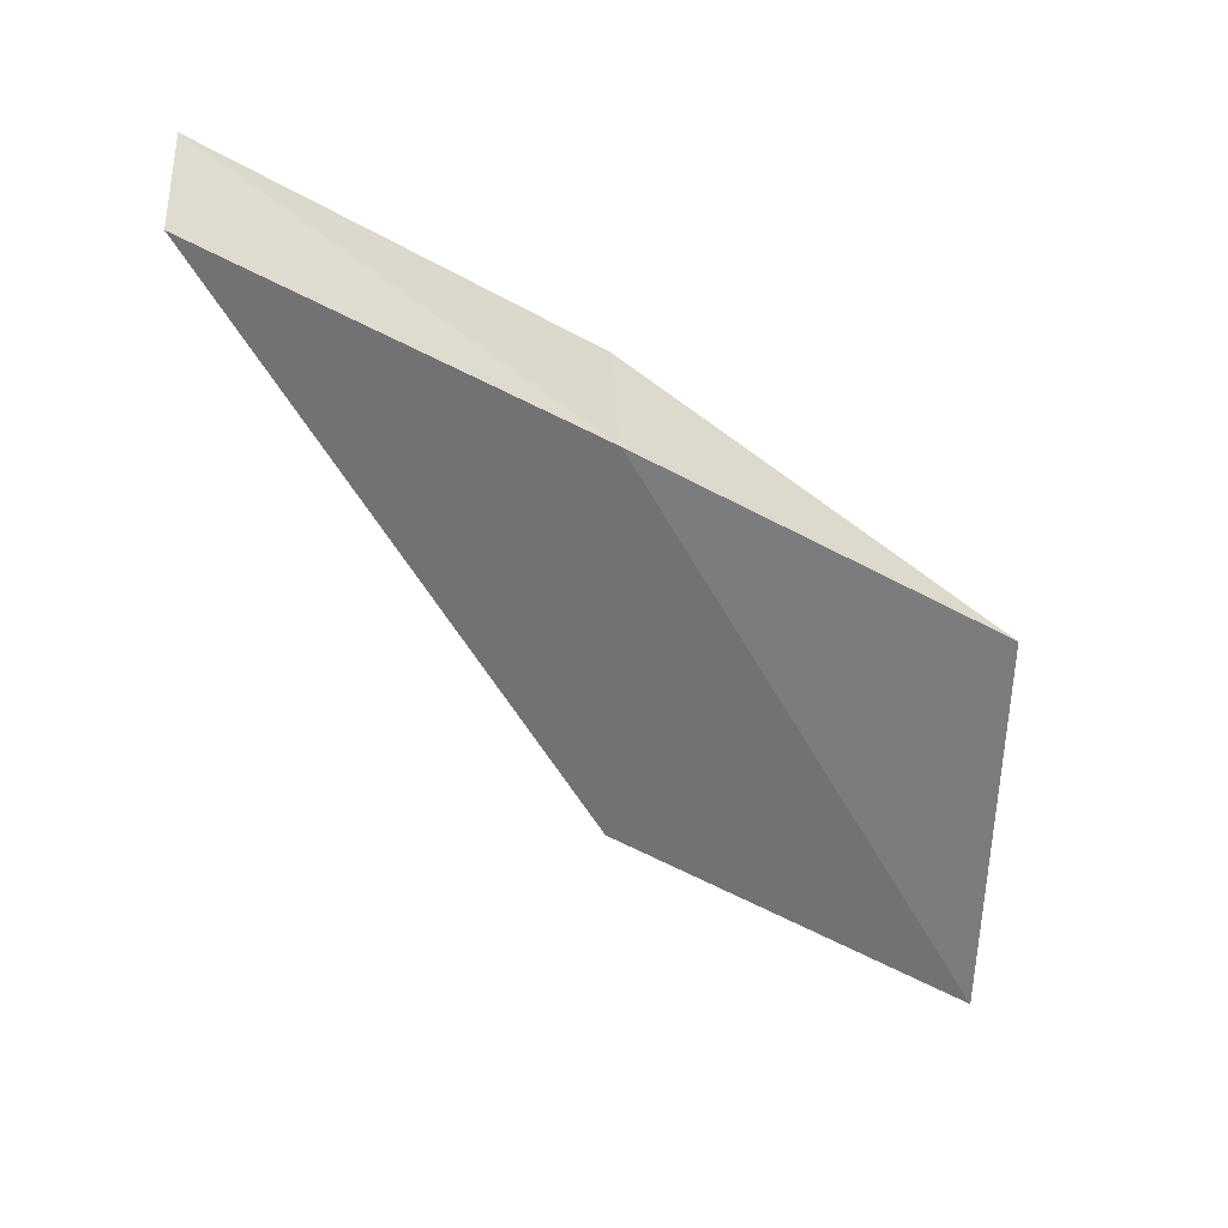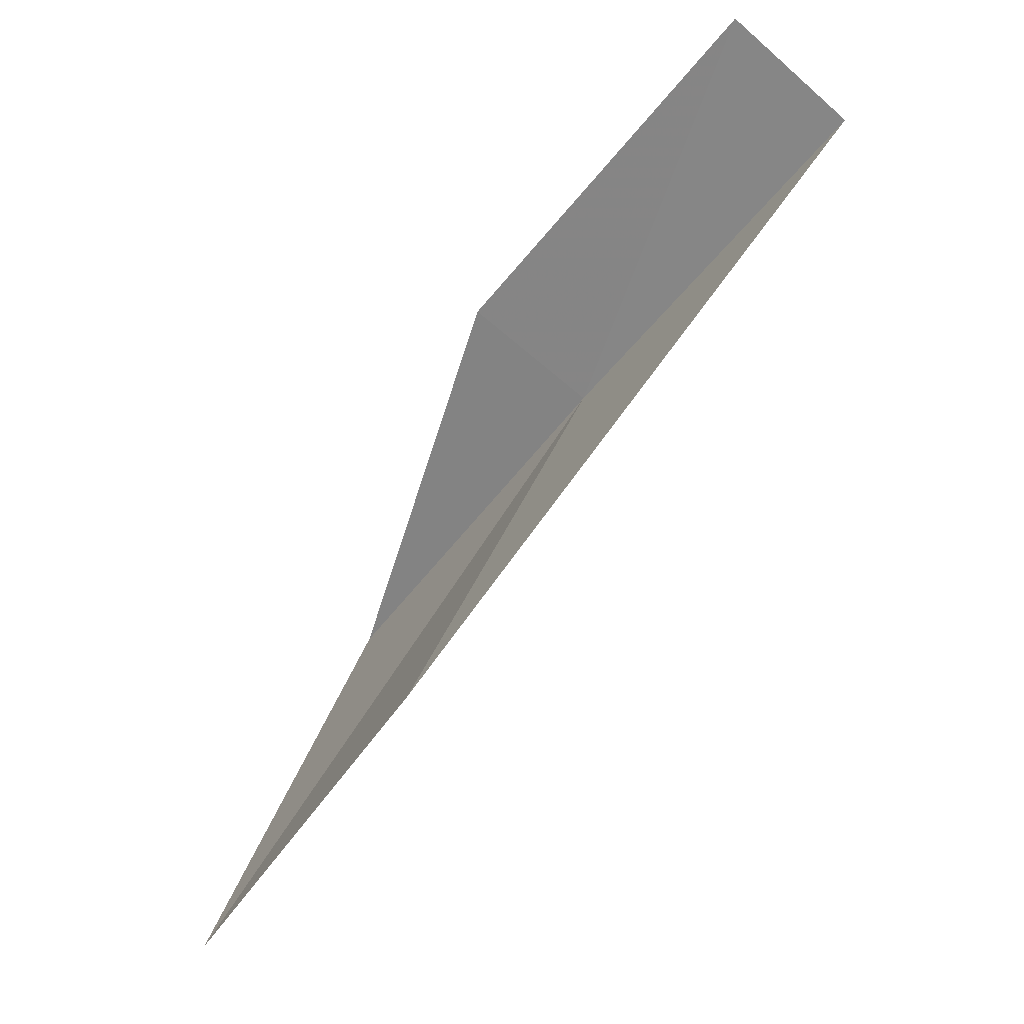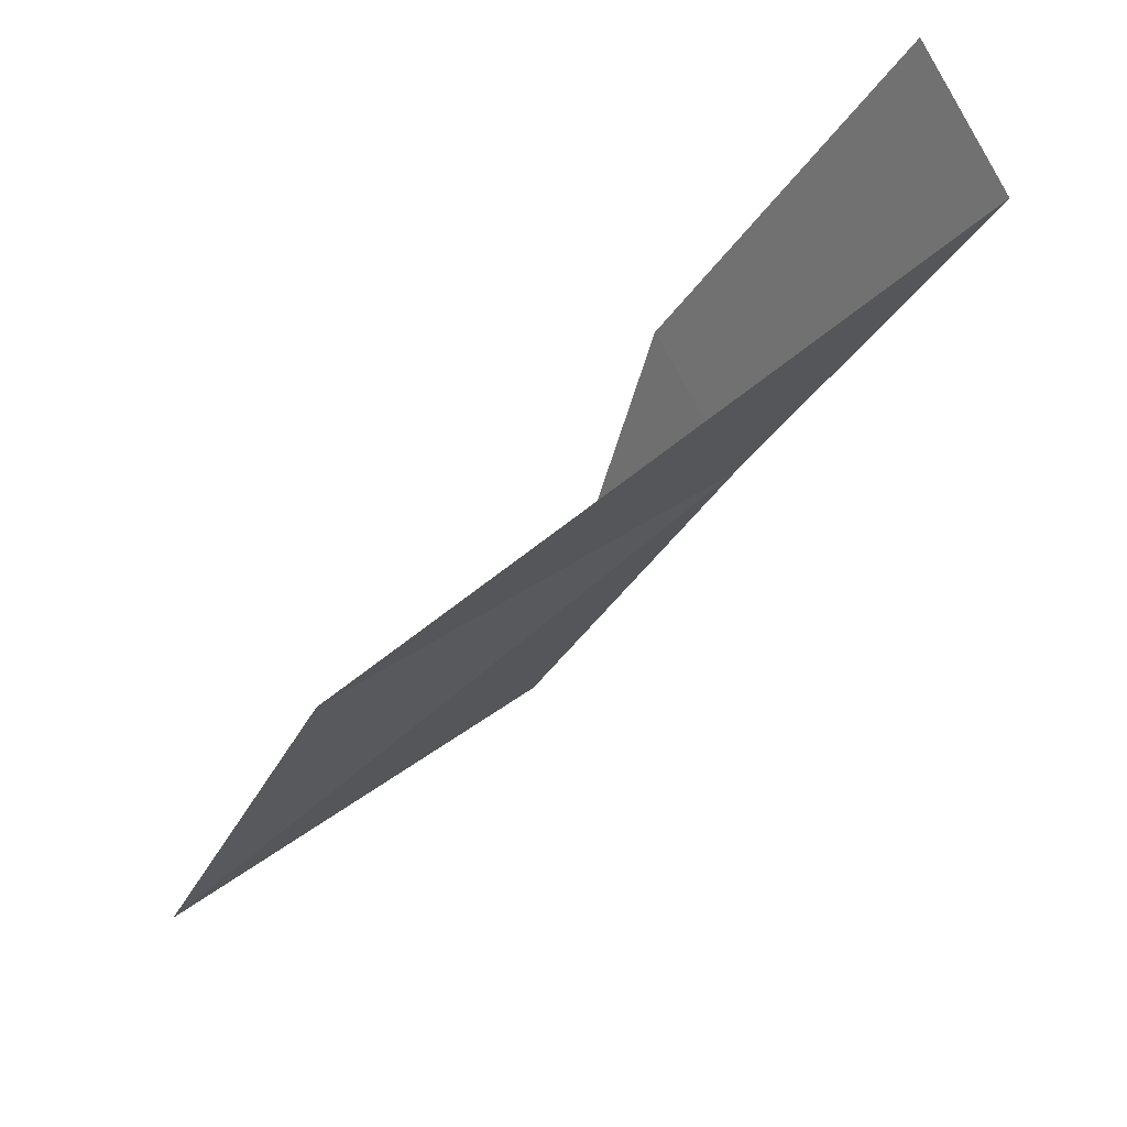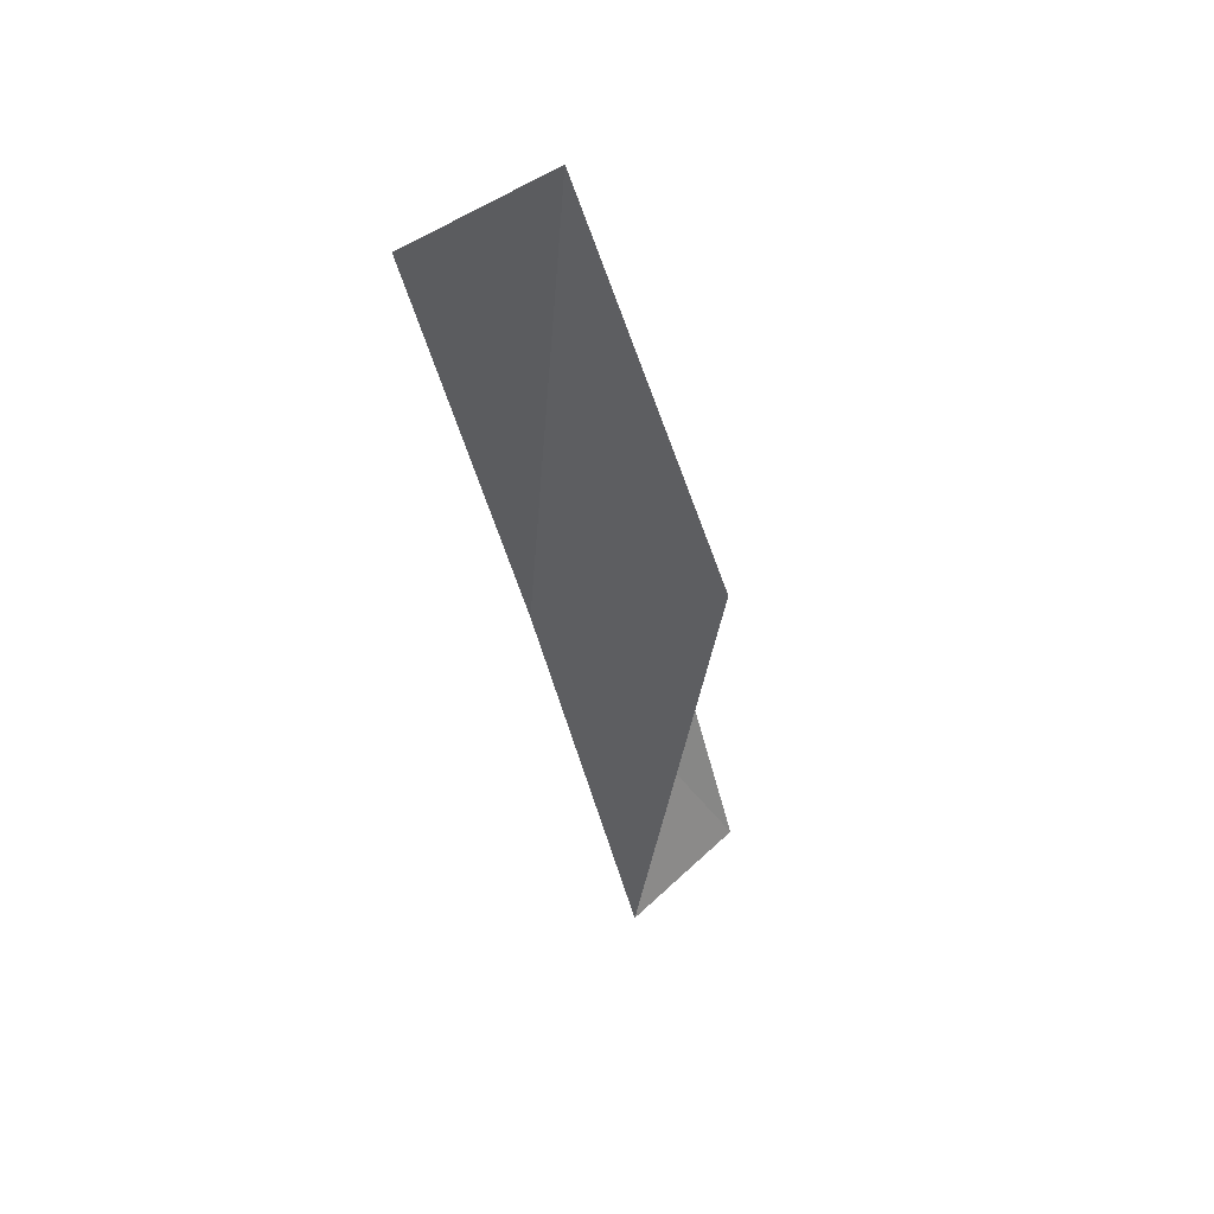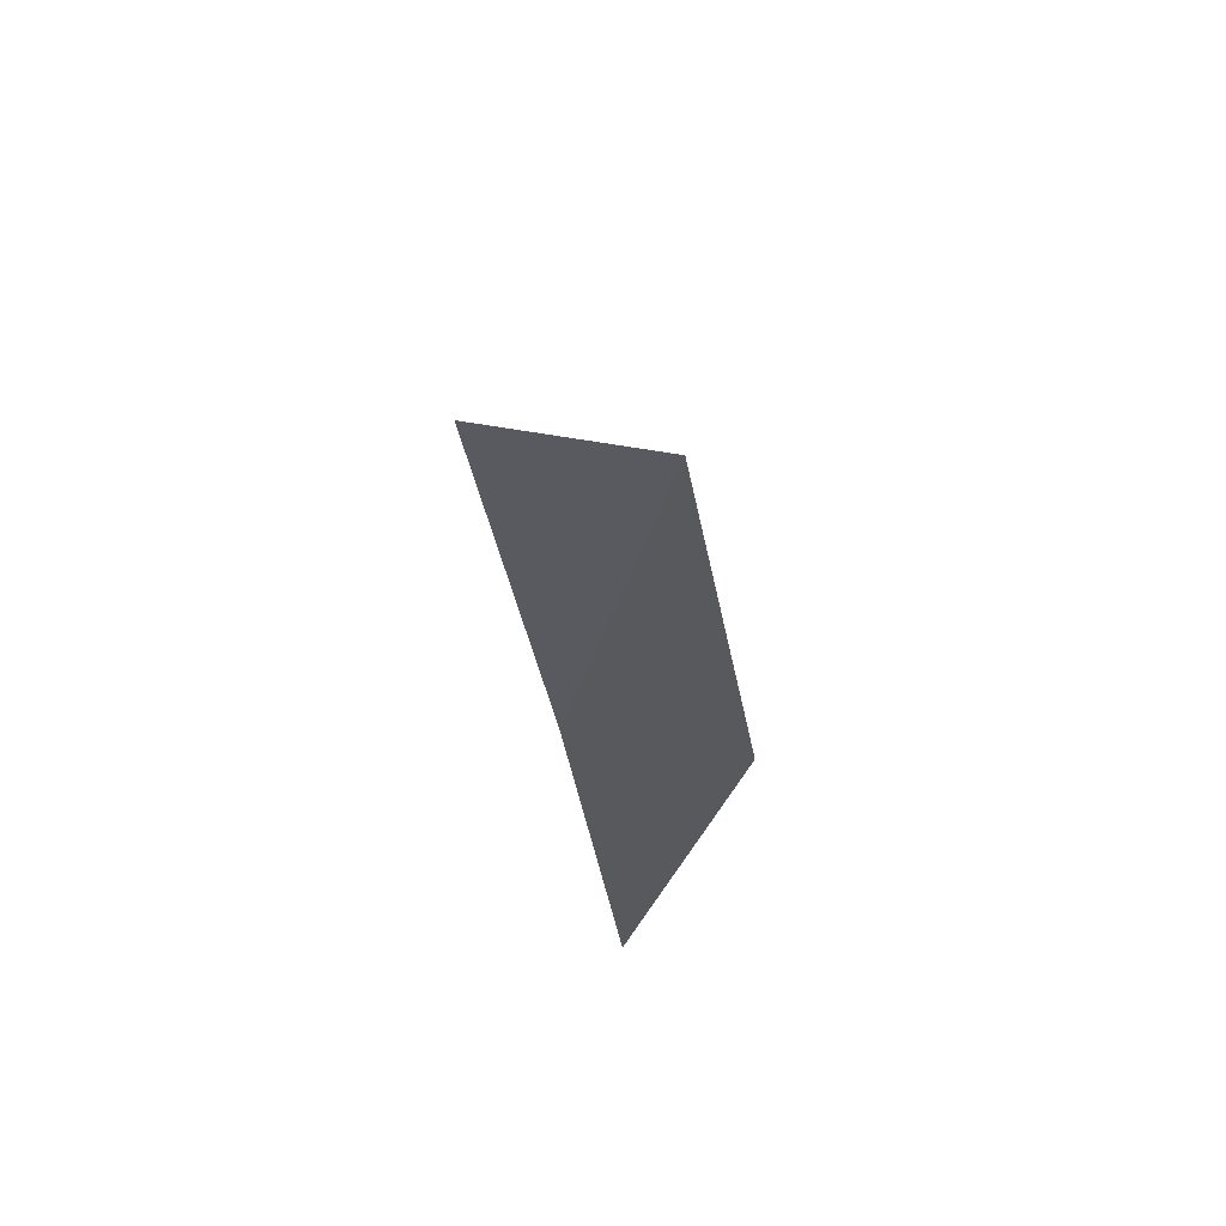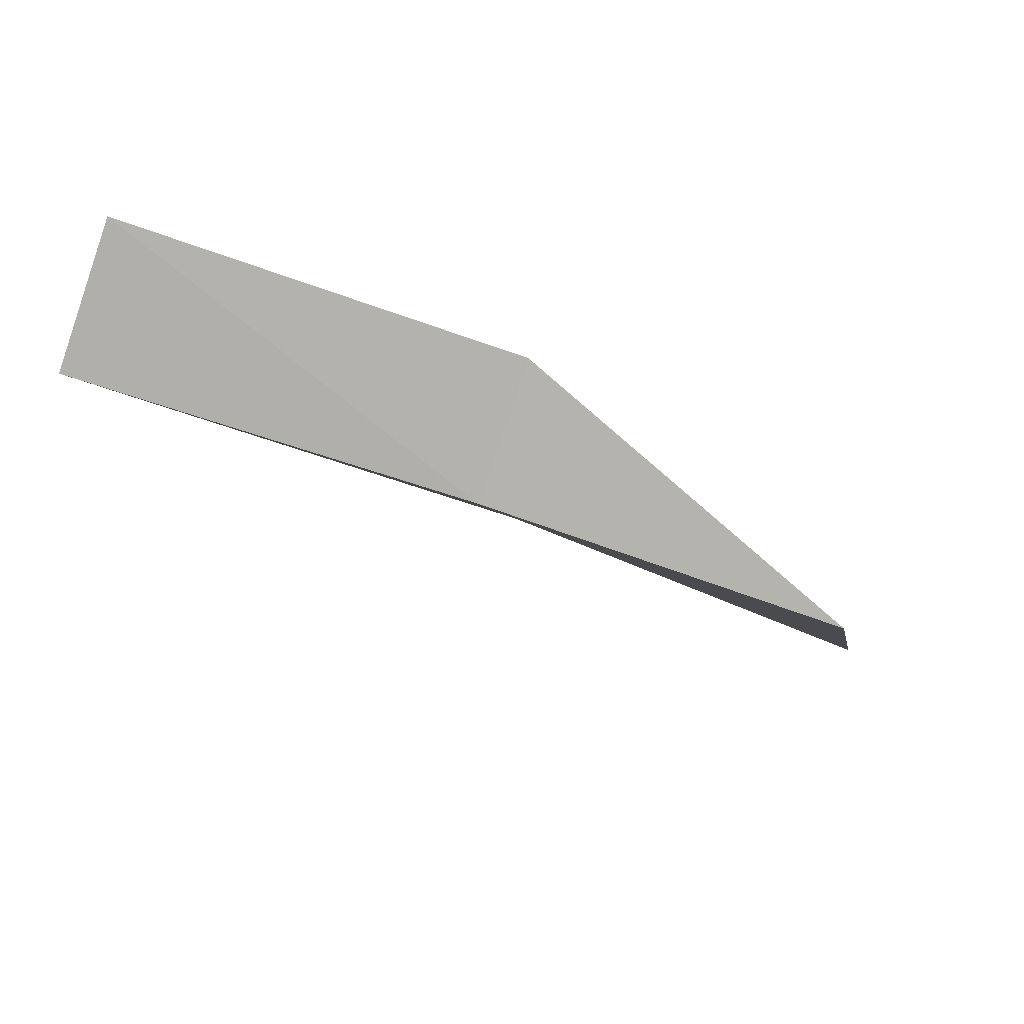
<metadata>
{"format":"obj","ext":"obj","renderer":"f3d","projection":"perspective","resolution":1024,"background":"white","views":[{"elev":6.0,"azim":86.0,"up":"+Y"},{"elev":-22.5,"azim":-24.9,"up":"+Y"},{"elev":72.6,"azim":30.9,"up":"+Z"},{"elev":-76.4,"azim":-147.3,"up":"+Y"},{"elev":31.4,"azim":163.4,"up":"+Z"},{"elev":59.3,"azim":112.4,"up":"+Y"}]}
</metadata>
<code>
v -18.52 11.37 14
v -19.22 11.8 14
v -19.09 10.38 12
v -20.09 8.304 12
v -19.63 9.344 14
v -17.9 12.32 16
v -18.58 12.79 16
f 1 2 3
f 1 3 4
f 1 4 5
f 1 5 6
f 1 6 7
f 1 7 2

</code>
